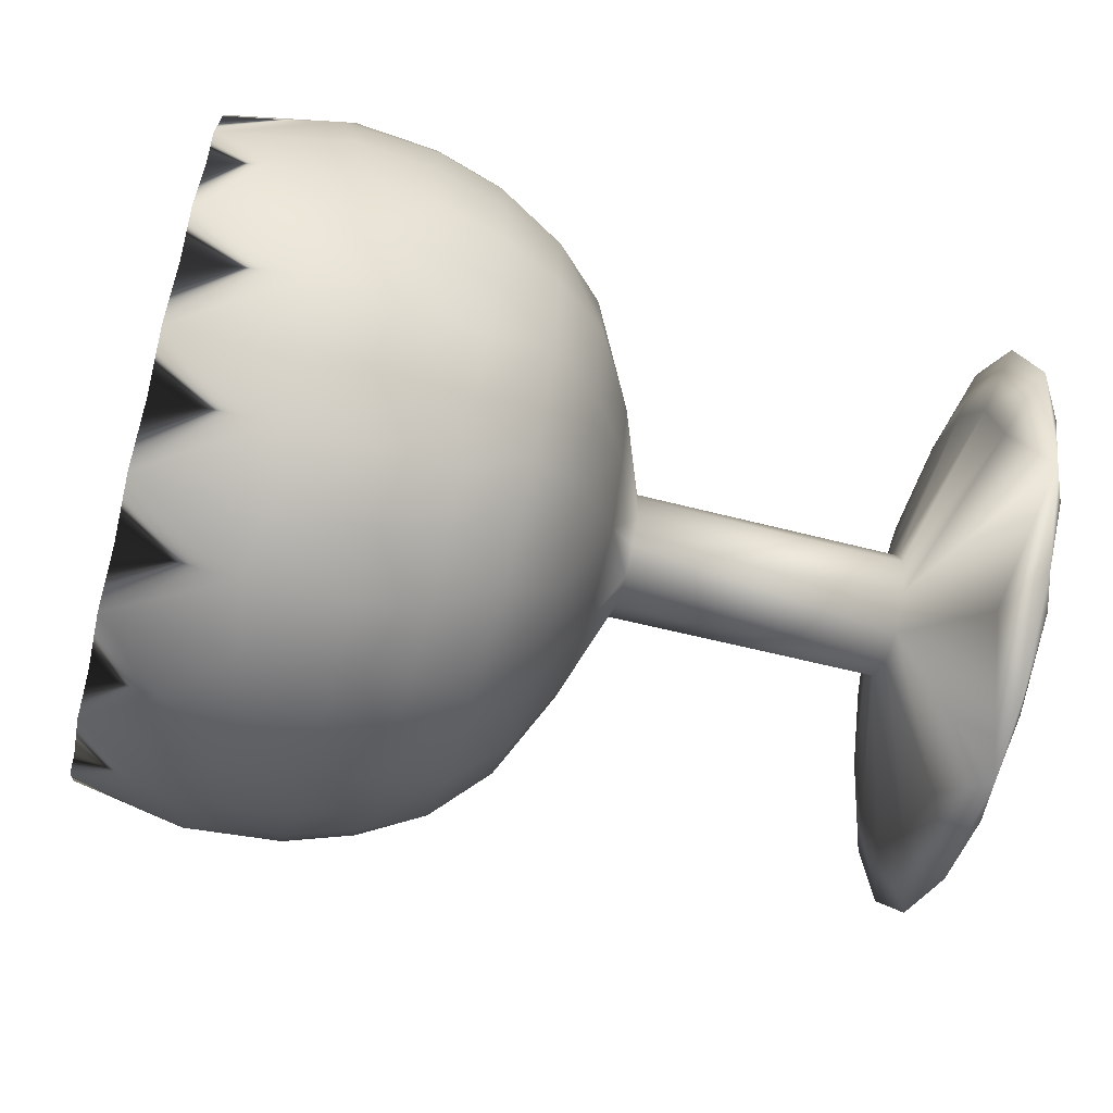
<metadata>
{"format":"obj","ext":"obj","renderer":"f3d","projection":"perspective","resolution":1024,"background":"white","views":[{"elev":-68.0,"azim":163.0,"up":"+Y"}]}
</metadata>
<code>
v 0.3416 -0.5163 -0.05592
v 0.3188 -0.5077 -0.0539
v 0.3249 -0.4905 -0.1815
v 0.3131 -0.5175 0.07014
v 0.1656 -0.4981 -0.06225
v 0.3241 -0.4824 -0.1768
v 0.3125 -0.5083 0.07133
v 0.1676 -0.4894 -0.06123
v 0.1717 -0.4727 -0.1841
v 0.1601 -0.4991 0.0623
v 0.1736 -0.4643 -0.1814
v 0.1622 -0.4904 0.0616
v 0.5469 -0.4826 -0.03862
v 0.04276 -0.4574 -0.06366
v 0.2838 -0.4924 0.1939
v 0.3546 -0.4408 -0.297
v 0.5564 -0.4592 -0.155
v 0.5454 -0.4829 0.08042
v 0.3317 -0.434 -0.2922
v 0.04649 -0.4493 -0.06262
v 0.3088 -0.4846 0.1946
v 0.04856 -0.4334 -0.1785
v 0.03763 -0.4583 0.05369
v 0.1784 -0.4241 -0.2988
v 0.1556 -0.476 0.1847
v 0.4131 -0.4847 0.1959
v 0.05221 -0.4256 -0.1759
v 0.04142 -0.4502 0.05311
v 0.1802 -0.4164 -0.2945
v 0.1577 -0.4676 0.1823
v 0.5591 -0.4134 -0.2648
v 0.5374 -0.4599 0.197
v 0.0548 -0.3876 -0.2865
v 0.03335 -0.4365 0.169
v 0.05836 -0.3805 -0.2824
v 0.0372 -0.4287 0.1669
v 0.3387 -0.3692 -0.4034
v 0.3049 -0.4461 0.3131
v -0.0685 -0.388 -0.1108
v 0.3377 -0.3635 -0.3961
v -0.06287 -0.3824 -0.1032
v -0.952 -0.3496 -0.1654
v 0.3045 -0.4371 0.3106
v -0.9583 -0.3666 -0.001022
v 0.1852 -0.3538 -0.4016
v 0.1521 -0.4292 0.3002
v 0.1869 -0.3471 -0.3958
v 0.1543 -0.4215 0.2962
v -0.07767 -0.3883 0.1
v -0.07185 -0.3803 0.1049
v 0.5692 -0.3471 -0.3633
v 0.5378 -0.4147 0.3071
v 0.06123 -0.3215 -0.3833
v 0.0301 -0.3925 0.2779
v 0.0647 -0.3152 -0.3779
v 0.034 -0.3853 0.2742
v -0.05731 -0.3071 -0.3054
v -0.9759 -0.3016 -0.1059
v -0.05187 -0.3047 -0.296
v -0.9407 -0.2632 -0.356
v -0.9621 -0.2691 -0.285
v -0.9802 -0.3102 0.09832
v 0.278 -0.3751 0.4181
v 0.3685 -0.2787 -0.4908
v 0.3454 -0.2745 -0.4841
v 0.3031 -0.3681 0.4156
v 0.192 -0.265 -0.4888
v 0.1499 -0.361 0.4046
v 0.4075 -0.3696 0.4158
v 0.1936 -0.2596 -0.4819
v 0.1521 -0.3542 0.3991
v -0.1653 -0.2896 -0.09168
v -0.1586 -0.28 -0.1039
v 0.5721 -0.2628 -0.4472
v 0.5321 -0.3488 0.4061
v -0.9675 -0.2857 0.2347
v 0.06762 -0.2378 -0.4656
v 0.02798 -0.3282 0.3762
v -0.174 -0.2871 0.07933
v -0.1661 -0.2842 0.06596
v 0.071 -0.2327 -0.459
v 0.03191 -0.3219 0.3711
v -0.08344 -0.3079 0.295
v -0.984 -0.2542 0.08153
v -0.07743 -0.2987 0.2964
v -0.1563 -0.2219 -0.2555
v -0.902 -0.1997 -0.2373
v -0.1495 -0.2112 -0.2592
v -0.9163 -0.2097 0.1147
v 0.3522 -0.1721 -0.562
v 0.3017 -0.2872 0.5103
v 0.351 -0.1697 -0.553
v -0.9514 -0.1431 -0.4354
v -0.9847 -0.2191 0.2722
v 0.3013 -0.2798 0.5046
v 0.1984 -0.1608 -0.5569
v 0.149 -0.2736 0.4935
v 0.2 -0.1567 -0.549
v 0.1512 -0.268 0.4868
v -0.04052 -0.159 -0.4444
v -0.04582 -0.1577 -0.454
v -0.1709 -0.223 0.2246
v 0.5819 -0.1638 -0.5127
v -0.9284 -0.1216 -0.4941
v -0.1791 -0.2206 0.2369
v 0.5349 -0.2649 0.4906
v 0.07372 -0.1396 -0.5297
v 0.02712 -0.2458 0.4599
v 0.07701 -0.1359 -0.5222
v 0.03105 -0.2407 0.4537
v -0.9585 -0.1064 -0.3902
v -0.25 -0.14 0.01258
v -0.1485 -0.1004 -0.3745
v -0.2447 -0.1308 0.00051
v -0.1403 -0.08809 -0.3762
v -0.9693 -0.1396 0.3926
v -0.2439 -0.09667 -0.1524
v -0.9192 -0.1176 0.2522
v -0.2319 -0.09095 -0.1638
v -0.08493 -0.1589 0.4445
v 0.3335 -0.05316 -0.6099
v 0.3251 -0.1825 0.5823
v 0.3579 -0.05369 -0.6002
v 0.2043 -0.04529 -0.6035
v 0.1494 -0.1706 0.5638
v 0.4619 -0.05395 -0.5923
v 0.3026 -0.1759 0.5752
v -0.07877 -0.15 0.4422
v 0.2058 -0.04286 -0.5949
v 0.1516 -0.1665 0.5562
v 0.5839 -0.05375 -0.558
v 0.07928 -0.03075 -0.5736
v 0.02749 -0.1488 0.5262
v 0.5317 -0.1661 0.5569
v 0.0825 -0.02855 -0.5655
v 0.03143 -0.145 0.5191
v -0.2524 -0.09158 0.1501
v -0.1723 -0.1057 0.3478
v -0.1789 -0.1015 0.3585
v -0.03673 -0.009999 -0.521
v -0.9887 -0.06604 0.3705
v -0.9416 0.03091 -0.526
v -0.2324 -0.01427 -0.2516
v -0.2501 -0.04018 0.194
v -0.03055 0.03243 -0.5257
v -0.2256 0.03032 -0.2691
v -0.1398 0.05707 -0.4407
v 0.3621 0.06963 -0.6238
v 0.3635 0.07081 -0.633
v 0.3039 -0.06501 0.6319
v 0.2095 0.07716 -0.6264
v 0.1511 -0.05588 0.6125
v 0.3035 -0.06034 0.6238
v 0.2108 0.07788 -0.6176
v 0.1533 -0.05331 0.6042
v 0.5925 0.06286 -0.5806
v -0.2915 0.02457 0.007912
v -0.923 0.007751 0.3501
v -0.1323 0.07052 -0.4372
v 0.0841 0.08461 -0.5952
v 0.02914 -0.04074 0.5721
v -0.8186 0.05307 -0.05216
v 0.08726 0.08523 -0.5868
v 0.03305 -0.03839 0.5644
v -0.3124 0.03548 -0.02245
v 0.537 -0.0564 0.6029
v -0.8843 0.1007 -0.4561
v -0.2577 0.009857 0.2321
v -0.918 0.1196 -0.5791
v -0.3098 0.05393 -0.07542
v -0.8221 0.06311 0.01158
v -0.3151 0.05091 0.04287
v -0.8139 0.0884 -0.1208
v -0.9668 0.0445 0.4775
v -0.3068 0.09253 -0.115
v -0.2808 0.105 -0.1349
v -0.2292 0.1239 -0.297
v -0.1701 0.04973 0.4169
v -0.03153 0.1507 -0.5442
v -0.08191 0.03582 0.5257
v -0.8214 0.1089 0.06223
v -0.07566 0.04302 0.5201
v -0.3153 0.09957 0.08829
v -0.176 0.06245 0.4264
v -0.8106 0.1599 -0.1519
v -0.2886 0.1186 0.116
v -0.3046 0.1473 -0.1287
v 0.5928 0.1819 -0.5804
v 0.3672 0.1949 -0.623
v 0.3906 0.1971 -0.6298
v -0.9721 0.1728 -0.04378
v -0.3002 0.1502 -0.01457
v 0.088 0.202 -0.5941
v 0.03195 0.07418 0.5963
v 0.09111 0.201 -0.5857
v 0.03582 0.07494 0.5882
v 0.2136 0.2018 -0.6252
v 0.1541 0.06609 0.6382
v 0.2149 0.2008 -0.6164
v 0.1562 0.06697 0.6295
v 0.3299 0.05884 0.6581
v -0.9433 0.2202 -0.4854
v -0.985 0.1253 0.3986
v -0.9343 0.2264 -0.543
v -0.9813 0.1191 0.4568
v 0.3074 0.06262 0.6493
v 0.5362 0.06032 0.6264
v -0.2168 0.1969 -0.2902
v -0.8213 0.1759 0.07854
v -0.3142 0.1641 0.09922
v -0.8103 0.2138 -0.1412
v -0.1326 0.2281 -0.4428
v -0.3028 0.2026 -0.1181
v -0.9145 0.1686 0.3697
v -0.02347 0.2405 -0.5275
v -0.2465 0.1607 0.267
v -0.8771 0.2584 -0.4443
v -0.1268 0.2405 -0.4328
v -0.2522 0.1725 0.2734
v -0.2789 0.2357 -0.1023
v -0.8173 0.2454 0.04815
v -0.3032 0.2446 -0.07931
v -0.8103 0.2645 -0.1008
v -0.3099 0.2331 0.06711
v -0.2873 0.2373 0.07125
v 0.5994 0.2984 -0.5565
v 0.09388 0.3143 -0.5619
v 0.03967 0.1907 0.5893
v -0.3048 0.2666 -0.01723
v -0.8137 0.2826 -0.02303
v 0.09082 0.3169 -0.5699
v 0.03585 0.1916 0.5974
v -0.1646 0.2197 0.4213
v 0.5439 0.1791 0.627
v 0.2179 0.321 -0.5911
v 0.1603 0.1898 0.6307
v 0.3693 0.3179 -0.5976
v 0.2166 0.3237 -0.5996
v 0.1582 0.1907 0.6394
v 0.3707 0.3225 -0.6056
v 0.3112 0.1867 0.6593
v 0.3107 0.188 0.65
v -0.1715 0.2336 0.4241
v -0.233 0.3103 -0.2306
v -0.9119 0.3638 -0.5415
v -0.9603 0.2534 0.4864
v -0.2715 0.2931 -0.02657
v -0.02654 0.3569 -0.4994
v -0.07484 0.2467 0.5263
v -0.06859 0.2511 0.5183
v -0.2173 0.3407 -0.2187
v -0.2423 0.3105 0.228
v -0.9305 0.4137 -0.484
v -0.974 0.3145 0.4394
v -0.9083 0.3281 0.3398
v -0.8747 0.4058 -0.3786
v -0.1293 0.3887 -0.3783
v -0.1245 0.3959 -0.3638
v -0.2351 0.354 0.18
v 0.0955 0.421 -0.5166
v 0.04442 0.3045 0.568
v 0.5974 0.4083 -0.5108
v 0.09246 0.425 -0.524
v 0.04067 0.3069 0.5758
v 0.5451 0.296 0.6041
v 0.2196 0.4342 -0.5431
v 0.1654 0.3106 0.608
v -0.02037 0.4336 -0.4495
v 0.372 0.4334 -0.5489
v 0.2183 0.4385 -0.5509
v 0.1634 0.3131 0.6164
v 0.4209 0.3045 0.6276
v -0.1643 0.3497 0.3826
v 0.3168 0.3112 0.6265
v 0.3954 0.4385 -0.554
v 0.2917 0.3123 0.6341
v -0.2447 0.3956 0.09783
v -0.2289 0.4229 -0.08424
v -0.2186 0.4242 -0.0725
v -0.1566 0.3783 0.3603
v -0.2233 0.4267 0.03789
v -0.1307 0.4886 -0.2844
v -0.9698 0.4518 0.303
v -0.9404 0.519 -0.3218
v -0.9003 0.4625 0.2513
v -0.8764 0.5186 -0.2635
v -0.9108 0.5403 -0.4297
v -0.9506 0.4496 0.4152
v 0.09588 0.5166 -0.4513
v 0.04992 0.4118 0.5247
v 0.09284 0.522 -0.4577
v 0.04624 0.4157 0.5318
v 0.6015 0.5069 -0.4442
v -0.1573 0.4508 0.3135
v 0.5545 0.4058 0.5591
v -0.126 0.5132 -0.2405
v -0.02593 0.5303 -0.3792
v -0.0648 0.4417 0.4462
v -0.05861 0.4426 0.4371
v 0.22 0.5357 -0.4737
v 0.1712 0.4245 0.5621
v 0.2187 0.5414 -0.4805
v 0.1693 0.4286 0.5698
v 0.3715 0.5374 -0.4784
v -0.9309 0.5642 -0.3579
v -0.9642 0.4884 0.3485
v 0.3218 0.4272 0.5793
v 0.3729 0.5448 -0.484
v 0.3224 0.4296 0.5883
v -0.1474 0.5014 0.2433
v -0.1362 0.5523 -0.1728
v -0.8771 0.5669 -0.07489
v -0.8902 0.5508 0.1121
v -0.02171 0.5822 -0.3037
v -0.1504 0.5324 0.2035
v 0.09502 0.5978 -0.3687
v 0.05592 0.5087 0.4615
v -0.1308 0.5744 -0.0819
v 0.09197 0.6044 -0.374
v 0.05233 0.514 0.4677
v 0.597 0.591 -0.36
v -0.9477 0.6093 -0.08195
v 0.557 0.505 0.4933
v -0.1378 0.5844 -0.04695
v -0.1383 0.5703 0.08799
v -0.1465 0.5752 0.08235
v 0.2191 0.6219 -0.386
v 0.1776 0.5273 0.495
v 0.2178 0.6288 -0.3916
v 0.1757 0.5329 0.5018
v 0.3715 0.6256 -0.3893
v 0.3293 0.532 0.5104
v 0.3949 0.6325 -0.3917
v 0.352 0.5347 0.5191
v -0.9393 0.6035 0.2744
v -0.9534 0.6141 0.198
v -0.03328 0.6409 -0.204
v -0.04726 0.5882 0.2887
v -0.949 0.6465 0.006555
v -0.05332 0.591 0.2975
v -0.9174 0.6807 -0.2199
v 0.09293 0.6612 -0.2717
v 0.06223 0.5912 0.3804
v 0.08986 0.6686 -0.2757
v 0.05872 0.5976 0.3855
v 0.5958 0.6568 -0.262
v 0.5671 0.5891 0.4096
v -0.02729 0.6638 -0.1122
v 0.2169 0.6892 -0.2831
v 0.1843 0.6149 0.4089
v -0.03399 0.6786 -0.05119
v 0.2156 0.697 -0.2873
v 0.1825 0.6217 0.4145
v 0.3684 0.6947 -0.2844
v -0.03626 0.6659 0.09581
v 0.3352 0.6211 0.4223
v -0.0458 0.6687 0.1054
v -0.9254 0.7063 0.03048
v 0.3697 0.7037 -0.2868
v 0.3359 0.6267 0.4297
v 0.08973 0.7047 -0.1644
v 0.06857 0.6565 0.2849
v 0.08661 0.7127 -0.1668
v 0.06516 0.6638 0.2887
v 0.592 0.7036 -0.1468
v 0.57 0.6556 0.3109
v 0.2135 0.7353 -0.1692
v 0.191 0.6841 0.3076
v 0.0855 0.7262 -0.05063
v 0.07472 0.7016 0.1784
v 0.08233 0.7345 -0.0515
v 0.07139 0.7096 0.1807
v 0.2121 0.7438 -0.1718
v 0.1894 0.6919 0.3117
v 0.365 0.7422 -0.1684
v 0.08044 0.7253 0.06511
v 0.343 0.6915 0.3185
v 0.5873 0.725 -0.03428
v 0.5756 0.7021 0.2019
v 0.3743 0.7504 -0.1704
v 0.3659 0.6968 0.3253
v 0.07719 0.7336 0.06585
v 0.584 0.7253 0.08011
v 0.209 0.7581 -0.0485
v 0.1975 0.732 0.1945
v 0.2076 0.767 -0.04934
v 0.196 0.7405 0.1971
v 0.2036 0.7572 0.07433
v 0.3613 0.7658 -0.04521
v 0.3488 0.7401 0.2029
v 0.3844 0.7733 -0.04276
v 0.2021 0.766 0.07521
v 0.3497 0.748 0.2078
v 0.3549 0.7653 0.08033
v 0.3639 0.7734 0.08565
f 395 383 391
f 391 383 378
f 378 365 391
f 391 365 380
f 392 395 386
f 386 395 391
f 272 276 241
f 309 276 272
f 69 63 38
f 91 63 69
f 26 15 4
f 38 15 26
f 126 121 149
f 90 121 126
f 391 380 386
f 386 380 373
f 392 382 387
f 387 382 372
f 357 382 351
f 351 382 371
f 374 364 353
f 353 364 345
f 372 364 387
f 387 364 374
f 330 320 303
f 303 320 292
f 345 320 353
f 353 320 330
f 271 264 239
f 239 264 232
f 292 264 303
f 303 264 271
f 198 194 152
f 152 194 161
f 232 194 239
f 239 194 198
f 125 133 97
f 97 133 108
f 161 133 152
f 152 133 125
f 68 78 46
f 46 78 54
f 108 78 97
f 97 78 68
f 25 34 10
f 10 34 23
f 54 34 46
f 46 34 25
f 5 14 9
f 9 14 22
f 23 14 10
f 10 14 5
f 24 33 45
f 45 33 53
f 22 33 9
f 9 33 24
f 67 77 96
f 96 77 107
f 53 77 45
f 45 77 67
f 124 132 151
f 151 132 160
f 107 132 96
f 96 132 124
f 197 193 238
f 238 193 231
f 160 193 151
f 151 193 197
f 270 263 302
f 302 263 291
f 231 263 238
f 238 263 270
f 329 319 352
f 352 319 344
f 291 319 302
f 302 319 329
f 371 363 351
f 351 363 337
f 344 363 352
f 352 363 373
f 277 326 278
f 278 326 324
f 340 315 294
f 326 315 357
f 357 315 340
f 298 294 273
f 340 294 298
f 273 243 298
f 298 243 249
f 243 184 249
f 249 184 180
f 184 139 180
f 180 139 120
f 139 105 120
f 120 105 83
f 105 79 83
f 83 79 49
f 79 72 49
f 49 72 39
f 72 86 39
f 39 86 57
f 86 113 57
f 57 113 101
f 140 147 179
f 113 147 101
f 101 147 140
f 179 212 248
f 147 212 179
f 248 257 297
f 212 257 248
f 297 282 337
f 337 282 311
f 257 282 297
f 324 311 278
f 229 224 277
f 230 224 229
f 277 224 252
f 224 210 252
f 252 210 219
f 219 210 168
f 168 210 183
f 183 172 168
f 168 172 137
f 181 172 183
f 112 172 165
f 137 172 112
f 112 165 117
f 165 170 117
f 162 170 165
f 170 175 117
f 117 175 143
f 173 175 170
f 177 175 187
f 143 175 177
f 185 175 173
f 177 187 244
f 244 187 213
f 244 222 278
f 213 222 244
f 223 222 213
f 222 229 278
f 223 229 222
f 394 383 390
f 390 383 379
f 377 366 356
f 356 366 347
f 332 323 307
f 307 323 295
f 274 265 242
f 242 265 234
f 206 207 153
f 153 207 166
f 127 134 95
f 95 134 106
f 66 75 43
f 43 75 52
f 21 32 7
f 7 32 18
f 2 13 6
f 6 13 17
f 19 31 40
f 40 31 51
f 65 74 92
f 92 74 103
f 123 131 148
f 148 131 156
f 189 188 237
f 237 188 226
f 269 262 304
f 304 262 293
f 331 321 354
f 354 321 346
f 375 365 389
f 389 365 378
f 388 394 385
f 385 394 390
f 368 377 350
f 350 377 356
f 328 332 301
f 301 332 307
f 267 274 236
f 236 274 242
f 200 206 155
f 155 206 153
f 130 127 99
f 99 127 95
f 71 66 48
f 48 66 43
f 30 21 12
f 12 21 7
f 8 2 11
f 11 2 6
f 29 19 47
f 47 19 40
f 70 65 98
f 98 65 92
f 129 123 154
f 154 123 148
f 199 189 235
f 235 189 237
f 266 269 300
f 300 269 304
f 327 331 349
f 349 331 354
f 367 375 384
f 384 375 389
f 370 376 385
f 385 376 388
f 355 376 370
f 343 362 350
f 350 362 368
f 338 362 343
f 290 317 301
f 301 317 328
f 299 317 290
f 228 261 236
f 236 261 267
f 250 261 228
f 164 196 155
f 155 196 200
f 182 196 164
f 110 136 99
f 99 136 130
f 128 136 110
f 56 82 48
f 48 82 71
f 85 82 56
f 28 36 12
f 12 36 30
f 50 36 28
f 27 20 11
f 11 20 8
f 41 20 27
f 55 35 47
f 47 35 29
f 59 35 55
f 109 81 98
f 98 81 70
f 100 81 109
f 163 135 154
f 154 135 129
f 145 135 163
f 227 195 235
f 235 195 199
f 215 195 227
f 289 260 300
f 300 260 266
f 268 260 289
f 342 316 349
f 349 316 327
f 314 316 342
f 369 361 384
f 384 361 367
f 348 361 369
f 225 247 281
f 192 247 225
f 186 225 216
f 157 186 144
f 176 157 119
f 220 176 208
f 220 247 192
f 230 221 224
f 221 209 224
f 224 209 210
f 183 209 181
f 181 171 172
f 165 171 162
f 162 173 170
f 213 185 211
f 213 211 223
f 230 223 312
f 181 214 158
f 181 158 118
f 162 89 44
f 162 44 87
f 87 104 173
f 104 167 173
f 173 167 185
f 167 217 185
f 358 312 341
f 335 336 283
f 339 336 358
f 358 336 335
f 288 306 283
f 283 306 335
f 335 306 288
f 246 254 203
f 283 254 288
f 288 254 246
f 174 205 203
f 203 205 246
f 246 205 174
f 203 141 174
f 174 141 116
f 76 94 84
f 141 94 116
f 116 94 76
f 44 62 84
f 84 62 76
f 76 62 44
f 84 58 44
f 44 58 42
f 60 61 111
f 58 61 42
f 42 61 60
f 104 93 111
f 111 93 60
f 60 93 104
f 169 142 202
f 111 142 104
f 104 142 169
f 169 204 245
f 245 204 202
f 202 204 169
f 245 253 287
f 287 253 284
f 202 253 245
f 287 305 341
f 341 305 284
f 284 305 287
f 393 379 395
f 395 379 383
f 360 347 381
f 381 347 366
f 393 381 379
f 379 381 366
f 309 295 334
f 334 295 323
f 360 334 347
f 347 334 323
f 241 234 272
f 272 234 265
f 309 272 295
f 295 272 265
f 150 166 201
f 201 166 207
f 241 201 234
f 234 201 207
f 91 106 122
f 122 106 134
f 150 122 166
f 166 122 134
f 38 52 69
f 69 52 75
f 91 69 106
f 106 69 75
f 4 18 26
f 26 18 32
f 38 26 52
f 52 26 32
f 3 17 1
f 1 17 13
f 4 1 18
f 18 1 13
f 37 51 16
f 16 51 31
f 3 16 17
f 17 16 31
f 90 103 64
f 64 103 74
f 37 64 51
f 51 64 74
f 149 156 126
f 126 156 131
f 90 126 103
f 103 126 131
f 240 226 190
f 190 226 188
f 149 190 156
f 156 190 188
f 308 293 275
f 275 293 262
f 240 275 226
f 226 275 262
f 359 346 333
f 333 346 321
f 308 333 293
f 293 333 321
f 359 380 346
f 346 380 365
f 387 393 392
f 392 393 395
f 353 360 374
f 374 360 381
f 387 374 393
f 393 374 381
f 303 309 330
f 330 309 334
f 353 330 360
f 360 330 334
f 239 241 271
f 271 241 276
f 303 271 309
f 309 271 276
f 152 150 198
f 198 150 201
f 239 198 241
f 241 198 201
f 97 91 125
f 125 91 122
f 152 125 150
f 150 125 122
f 46 38 68
f 68 38 63
f 97 68 91
f 91 68 63
f 10 4 25
f 25 4 15
f 46 25 38
f 38 25 15
f 9 3 5
f 5 3 1
f 10 5 4
f 4 5 1
f 45 37 24
f 24 37 16
f 9 24 3
f 3 24 16
f 96 90 67
f 67 90 64
f 45 67 37
f 37 67 64
f 151 149 124
f 124 149 121
f 96 124 90
f 90 124 121
f 238 240 197
f 197 240 190
f 151 197 149
f 149 197 190
f 302 308 270
f 270 308 275
f 238 270 240
f 240 270 275
f 352 359 329
f 329 359 333
f 302 329 308
f 308 329 333
f 352 373 359
f 359 373 380
f 386 373 371
f 371 373 363
f 357 372 382
f 386 371 392
f 392 371 382
f 340 345 364
f 357 340 372
f 372 340 364
f 298 292 320
f 340 298 345
f 345 298 320
f 249 232 264
f 298 249 292
f 292 249 264
f 180 161 194
f 249 180 232
f 232 180 194
f 120 108 133
f 180 120 161
f 161 120 133
f 83 54 78
f 120 83 108
f 108 83 78
f 49 23 34
f 83 49 54
f 54 49 34
f 39 22 14
f 49 39 23
f 23 39 14
f 57 53 33
f 39 57 22
f 22 57 33
f 101 107 77
f 57 101 53
f 53 101 77
f 179 160 140
f 140 160 132
f 101 140 107
f 107 140 132
f 248 231 179
f 179 231 193
f 160 179 193
f 297 291 248
f 248 291 263
f 231 248 263
f 337 344 297
f 297 344 319
f 291 297 319
f 344 337 363
f 351 337 324
f 324 337 311
f 351 324 357
f 357 324 326
f 277 294 315
f 326 277 315
f 252 273 294
f 277 252 294
f 252 219 273
f 273 219 243
f 168 184 219
f 243 219 184
f 184 168 139
f 168 137 139
f 139 137 105
f 137 112 105
f 105 112 79
f 117 72 112
f 79 112 72
f 72 117 86
f 117 143 86
f 86 143 113
f 143 177 113
f 113 177 147
f 244 212 177
f 147 177 212
f 212 244 257
f 278 311 244
f 244 311 282
f 257 244 282
f 278 229 277
f 209 183 210
f 171 165 172
f 185 187 175
f 185 213 187
f 390 379 377
f 377 379 366
f 389 378 394
f 394 378 383
f 356 347 332
f 332 347 323
f 307 295 274
f 274 295 265
f 242 234 206
f 206 234 207
f 153 166 127
f 127 166 134
f 95 106 66
f 66 106 75
f 43 52 21
f 21 52 32
f 7 18 2
f 2 18 13
f 6 17 19
f 19 17 31
f 40 51 65
f 65 51 74
f 92 103 123
f 123 103 131
f 148 156 189
f 189 156 188
f 237 226 269
f 269 226 262
f 304 293 331
f 331 293 321
f 354 346 375
f 375 346 365
f 385 390 368
f 368 390 377
f 384 389 388
f 388 389 394
f 384 388 369
f 369 388 376
f 350 356 328
f 328 356 332
f 385 368 370
f 370 368 362
f 301 307 267
f 267 307 274
f 350 328 343
f 343 328 317
f 236 242 200
f 200 242 206
f 301 267 290
f 290 267 261
f 155 153 130
f 130 153 127
f 236 200 228
f 228 200 196
f 99 95 71
f 71 95 66
f 155 130 164
f 164 130 136
f 48 43 30
f 30 43 21
f 99 71 110
f 110 71 82
f 12 7 8
f 8 7 2
f 48 30 56
f 56 30 36
f 11 6 29
f 29 6 19
f 12 8 28
f 28 8 20
f 47 40 70
f 70 40 65
f 11 29 27
f 27 29 35
f 98 92 129
f 129 92 123
f 47 70 55
f 55 70 81
f 154 148 199
f 199 148 189
f 98 129 109
f 109 129 135
f 235 237 266
f 266 237 269
f 154 199 163
f 163 199 195
f 300 304 327
f 327 304 331
f 235 266 227
f 227 266 260
f 349 354 367
f 367 354 375
f 300 327 289
f 289 327 316
f 349 367 342
f 342 367 361
f 355 370 338
f 338 370 362
f 348 369 355
f 355 369 376
f 348 355 318
f 318 355 325
f 338 343 299
f 299 343 317
f 355 338 325
f 325 338 310
f 299 290 250
f 250 290 261
f 338 299 310
f 310 299 280
f 250 228 182
f 182 228 196
f 299 250 280
f 280 250 233
f 182 164 128
f 128 164 136
f 250 182 233
f 233 182 178
f 128 110 85
f 85 110 82
f 182 128 178
f 178 128 138
f 85 56 50
f 50 56 36
f 128 85 138
f 138 85 102
f 50 28 41
f 41 28 20
f 85 50 102
f 102 50 80
f 41 27 59
f 59 27 35
f 50 41 80
f 80 41 73
f 59 55 100
f 100 55 81
f 41 59 73
f 73 59 88
f 100 109 145
f 145 109 135
f 59 100 88
f 88 100 115
f 145 163 215
f 215 163 195
f 100 145 115
f 115 145 159
f 215 227 268
f 268 227 260
f 145 215 159
f 159 215 218
f 268 289 314
f 314 289 316
f 215 268 218
f 218 268 258
f 314 342 348
f 348 342 361
f 268 314 258
f 258 314 296
f 314 348 296
f 296 348 318
f 281 325 259
f 259 325 310
f 279 318 281
f 281 318 325
f 279 281 247
f 259 310 280
f 281 259 225
f 259 280 216
f 216 280 233
f 216 233 178
f 259 216 225
f 216 178 144
f 144 178 138
f 144 138 102
f 216 144 186
f 144 102 114
f 114 102 80
f 114 80 73
f 144 114 157
f 114 73 119
f 119 73 88
f 119 88 146
f 146 88 115
f 114 119 157
f 146 115 159
f 119 146 176
f 146 159 208
f 208 159 218
f 208 218 251
f 251 218 258
f 146 208 176
f 251 258 296
f 208 251 220
f 251 296 279
f 279 296 318
f 251 279 220
f 220 279 247
f 192 225 186
f 192 186 157
f 192 157 176
f 192 176 220
f 313 230 312
f 285 221 313
f 230 313 221
f 255 221 285
f 214 209 255
f 221 255 209
f 214 181 209
f 89 171 118
f 181 118 171
f 89 162 171
f 87 173 162
f 217 211 185
f 256 223 211
f 217 256 211
f 256 286 223
f 286 312 223
f 358 313 312
f 335 285 313
f 358 335 313
f 288 255 285
f 335 288 285
f 246 214 255
f 288 246 255
f 174 158 214
f 246 174 214
f 116 118 158
f 174 116 158
f 76 89 118
f 116 76 118
f 76 44 89
f 42 87 44
f 42 60 87
f 60 104 87
f 104 169 167
f 245 217 169
f 167 169 217
f 287 256 245
f 217 245 256
f 341 286 287
f 256 287 286
f 286 341 312
f 358 341 322
f 191 339 322
f 358 322 339
f 191 322 284
f 284 322 341
f 191 283 339
f 339 283 336
f 191 203 283
f 283 203 254
f 191 141 203
f 191 84 141
f 141 84 94
f 191 58 84
f 191 111 58
f 58 111 61
f 191 202 111
f 111 202 142
f 191 284 202
f 202 284 253
f 230 229 223

</code>
